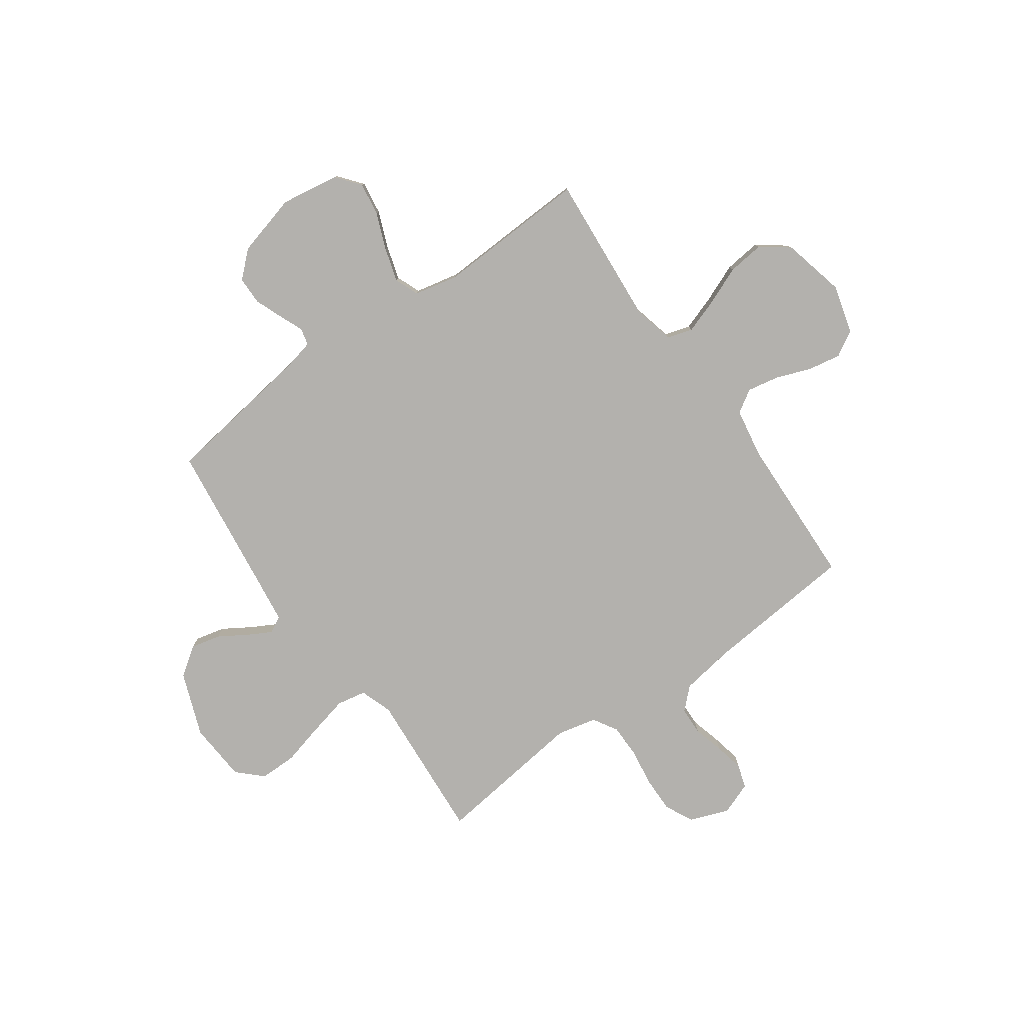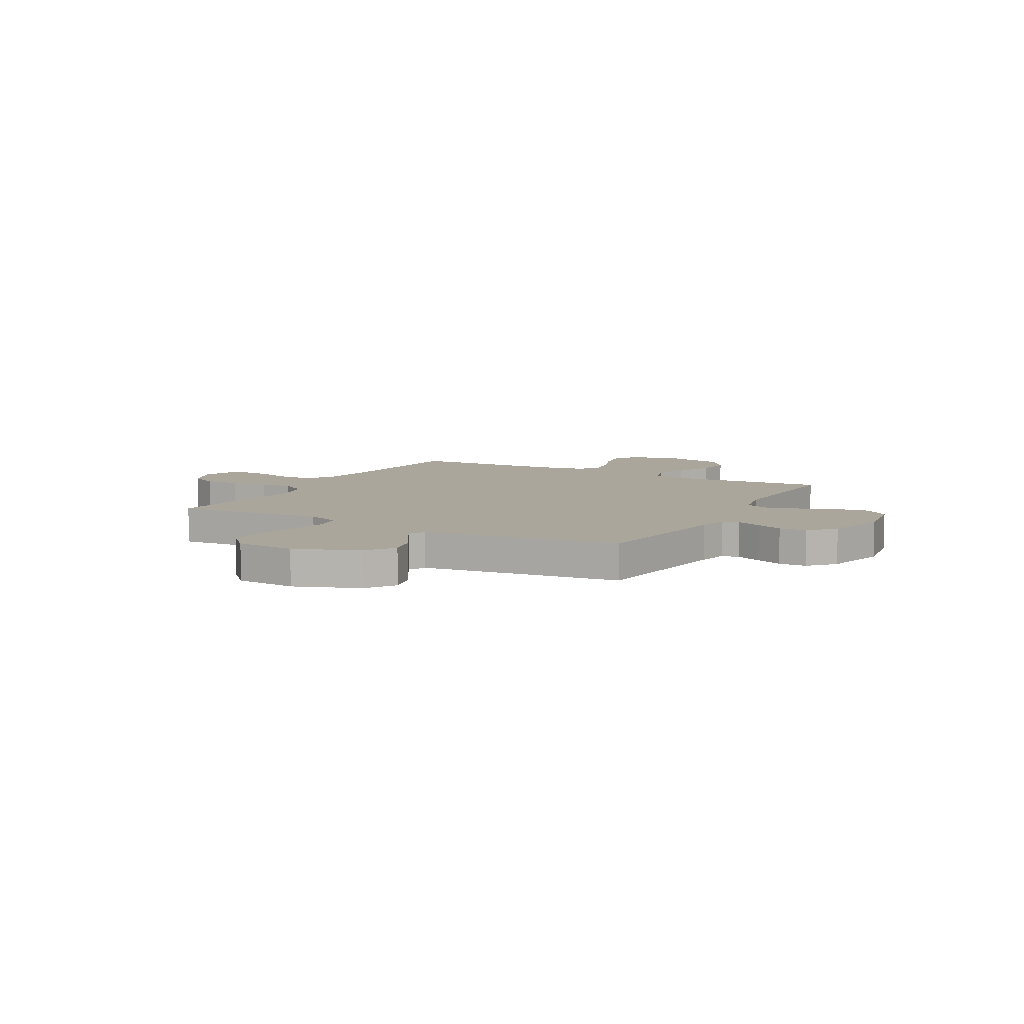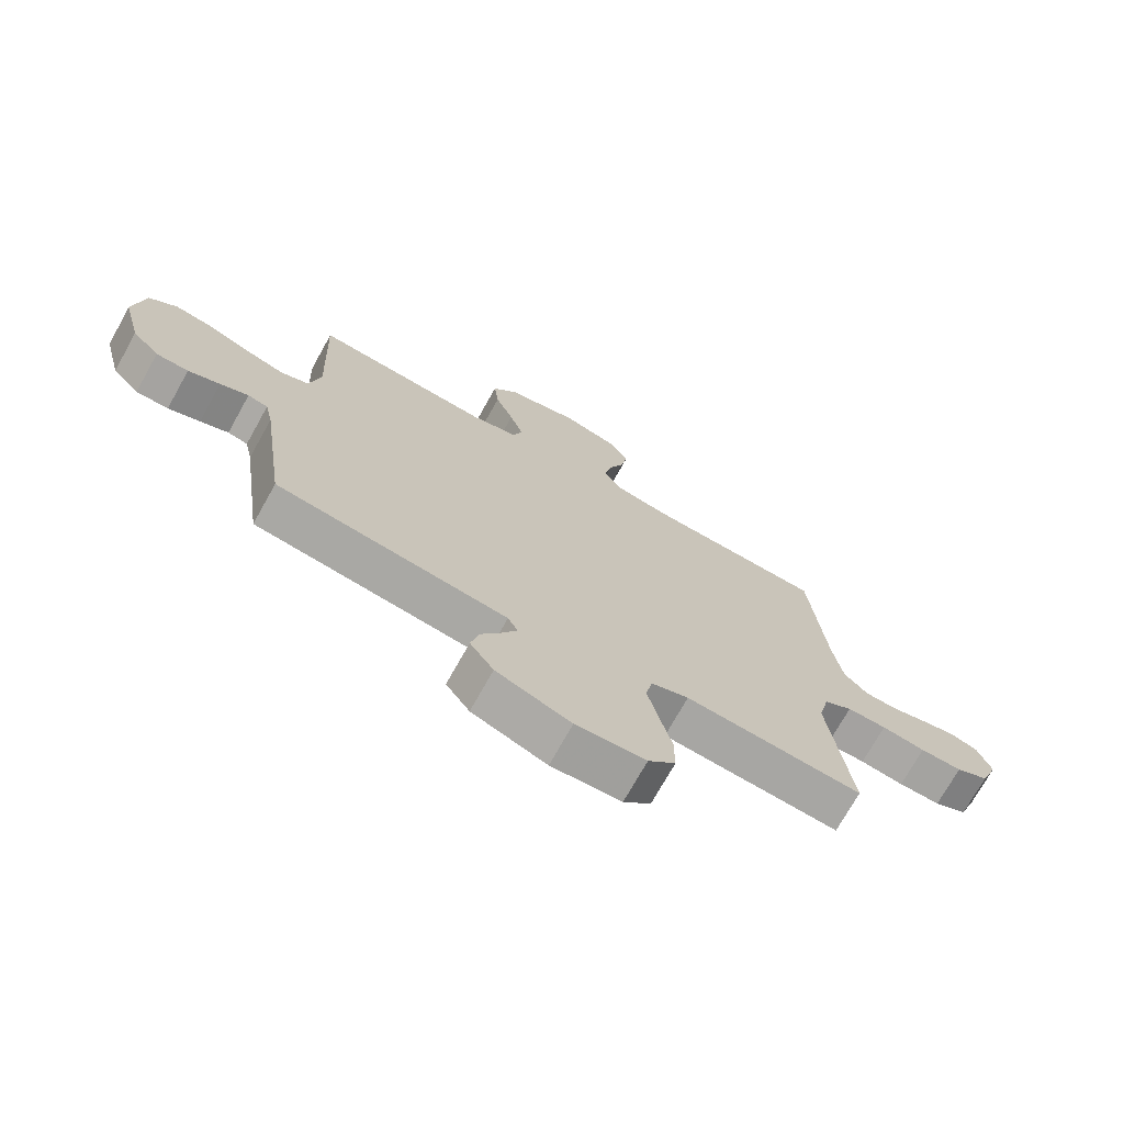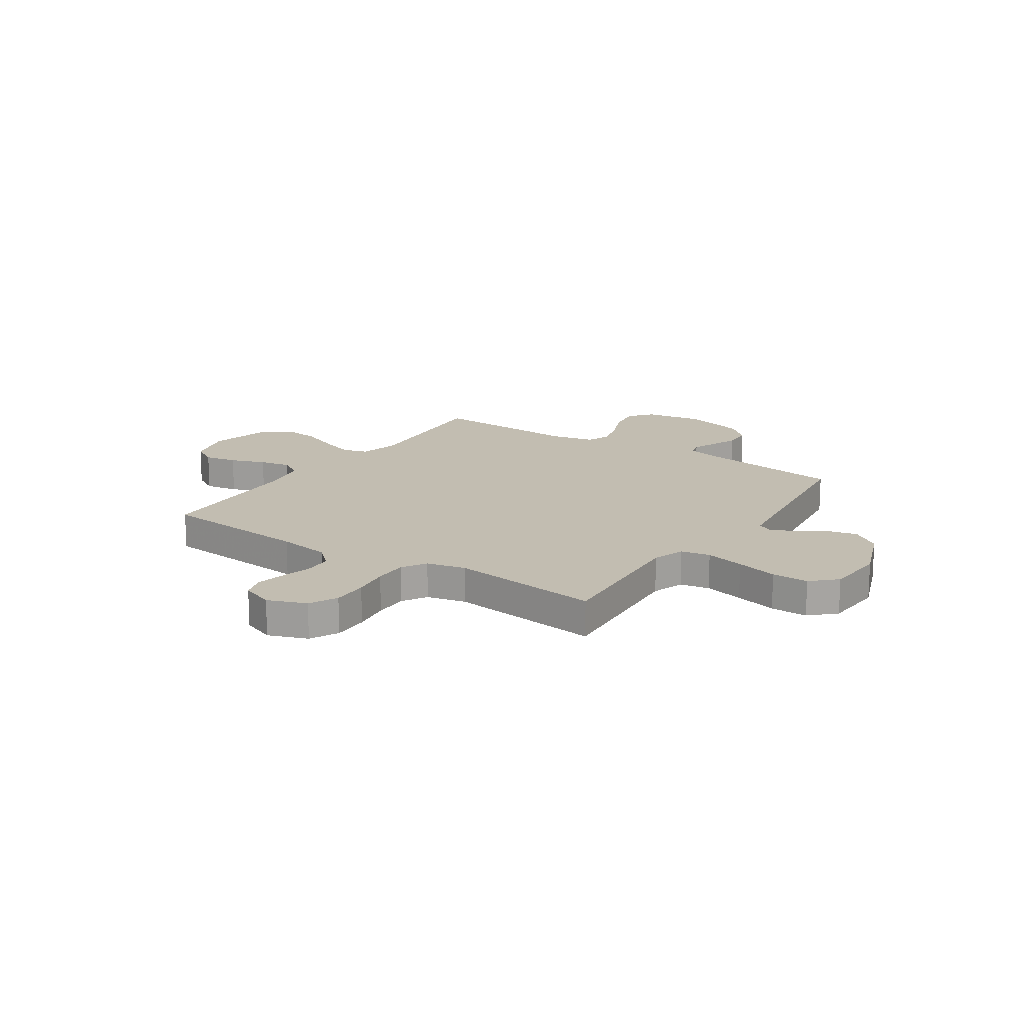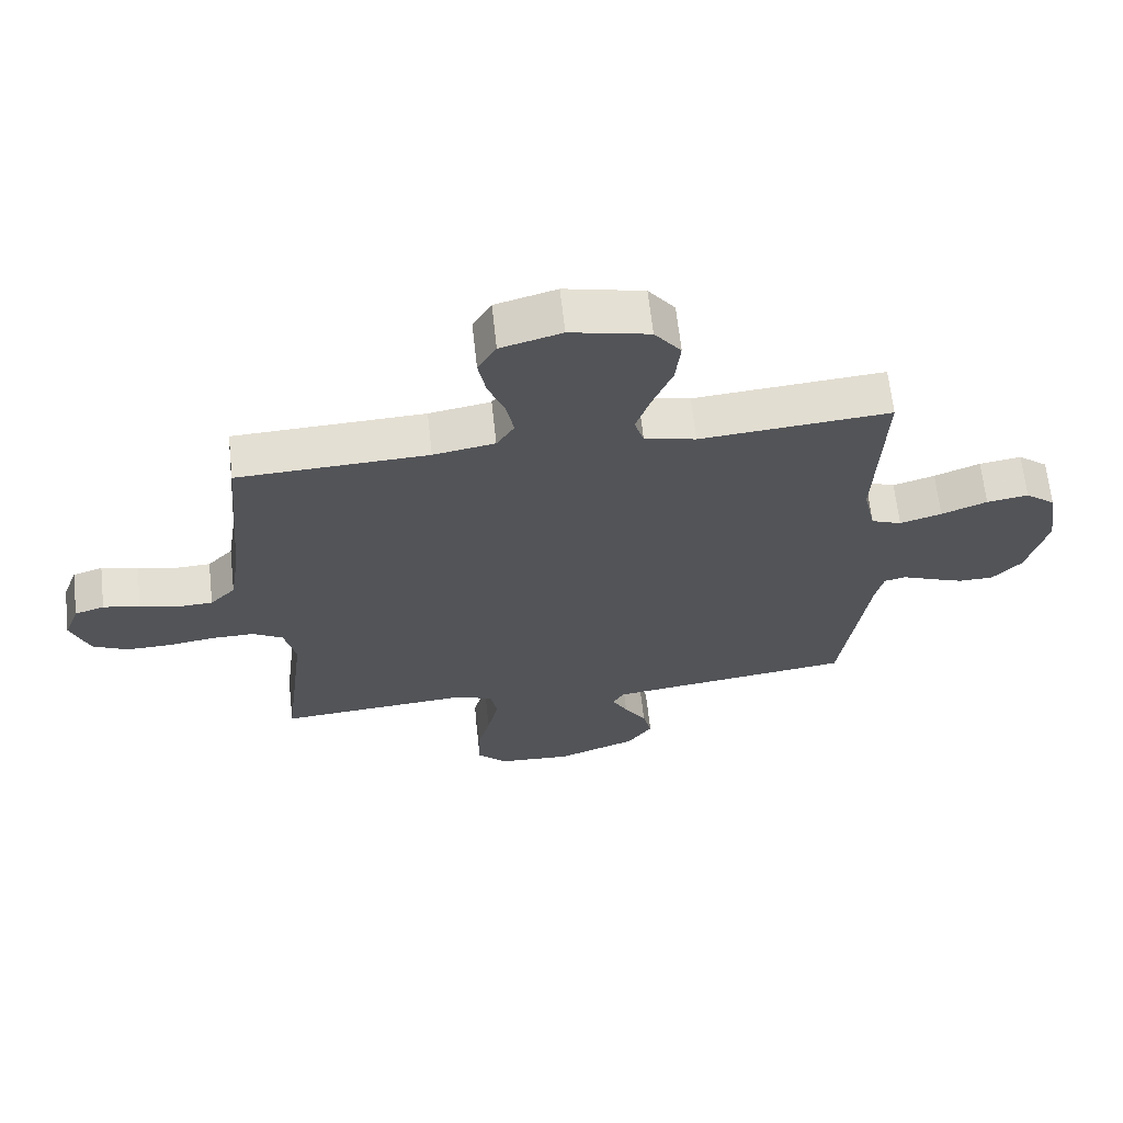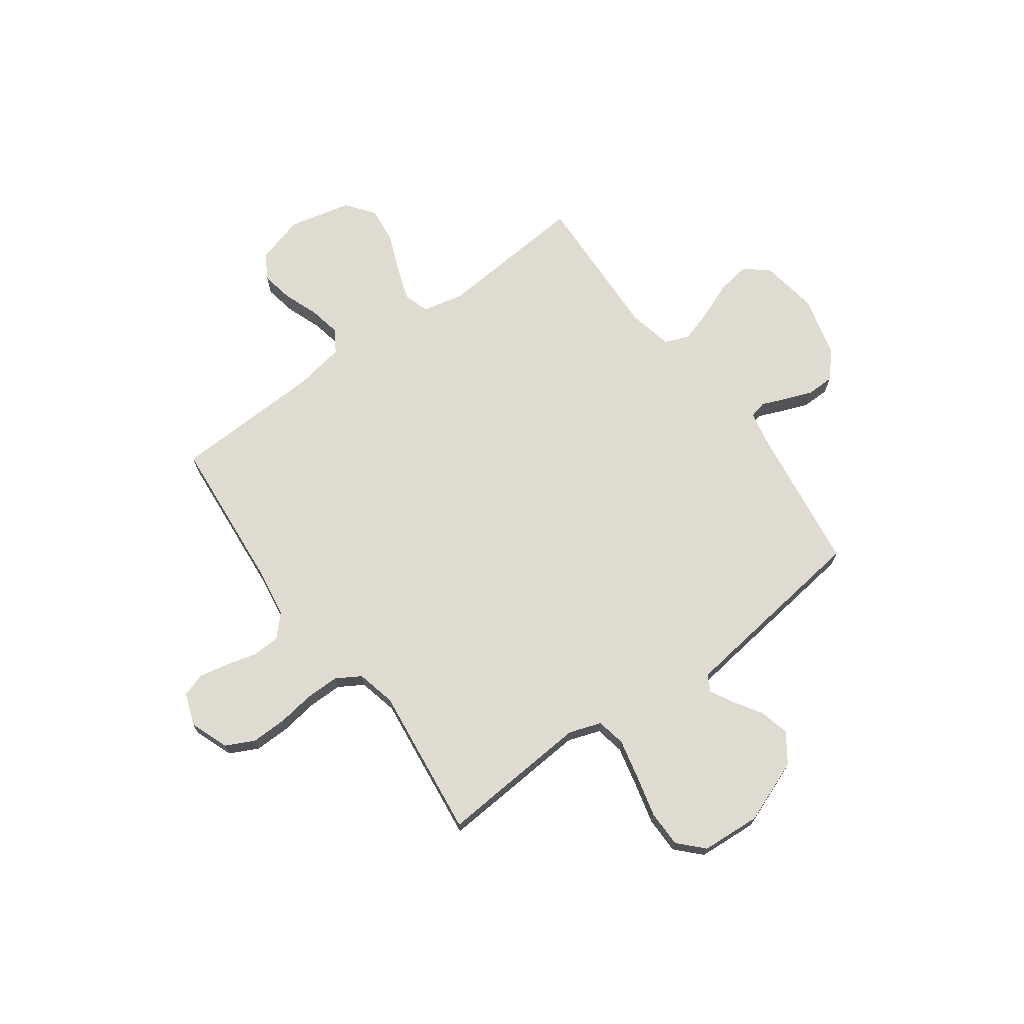
<metadata>
{"format":"obj","ext":"obj","renderer":"f3d","projection":"perspective","resolution":1024,"background":"white","views":[{"elev":-79.3,"azim":-54.5,"up":"+Y"},{"elev":7.9,"azim":-151.2,"up":"+Y"},{"elev":-72.7,"azim":-29.2,"up":"+Z"},{"elev":16.8,"azim":123.8,"up":"+Y"},{"elev":65.7,"azim":173.7,"up":"+Z"},{"elev":70.2,"azim":143.9,"up":"+Y"}]}
</metadata>
<code>
v -0.5 0.07 0.5
v -0.2 0.07 0.476
v -0.119 0.07 0.495
v -0.104 0.07 0.545
v -0.127 0.07 0.613
v -0.158 0.07 0.689
v -0.166 0.07 0.761
v -0.124 0.07 0.817
v 0 0.07 0.846
v 0.096 0.07 0.819
v 0.125 0.07 0.769
v 0.113 0.07 0.704
v 0.087 0.07 0.635
v 0.075 0.07 0.573
v 0.103 0.07 0.528
v 0.2 0.07 0.511
v 0.5 0.07 0.5
v 0.526 0.07 0.2
v 0.542 0.07 0.095
v 0.582 0.07 0.053
v 0.637 0.07 0.051
v 0.698 0.07 0.067
v 0.756 0.07 0.079
v 0.803 0.07 0.064
v 0.827 0.07 0
v 0.798 0.07 -0.077
v 0.742 0.07 -0.105
v 0.671 0.07 -0.104
v 0.597 0.07 -0.093
v 0.53 0.07 -0.093
v 0.482 0.07 -0.122
v 0.464 0.07 -0.2
v 0.5 0.07 -0.5
v 0.2 0.07 -0.478
v 0.136 0.07 -0.5
v 0.125 0.07 -0.558
v 0.143 0.07 -0.636
v 0.164 0.07 -0.719
v 0.164 0.07 -0.792
v 0.118 0.07 -0.84
v 0 0.07 -0.848
v -0.126 0.07 -0.8
v -0.166 0.07 -0.743
v -0.152 0.07 -0.684
v -0.117 0.07 -0.628
v -0.092 0.07 -0.582
v -0.109 0.07 -0.55
v -0.2 0.07 -0.538
v -0.5 0.07 -0.5
v -0.542 0.07 -0.2
v -0.555 0.07 -0.141
v -0.589 0.07 -0.133
v -0.637 0.07 -0.153
v -0.691 0.07 -0.174
v -0.746 0.07 -0.173
v -0.792 0.07 -0.123
v -0.824 0.07 0
v -0.806 0.07 0.115
v -0.759 0.07 0.153
v -0.693 0.07 0.143
v -0.621 0.07 0.114
v -0.555 0.07 0.094
v -0.507 0.07 0.113
v -0.488 0.07 0.2
v -0.5 0 0.5
v -0.2 0 0.476
v -0.119 0 0.495
v -0.104 0 0.545
v -0.127 0 0.613
v -0.158 0 0.689
v -0.166 0 0.761
v -0.124 0 0.817
v 0 0 0.846
v 0.096 0 0.819
v 0.125 0 0.769
v 0.113 0 0.704
v 0.087 0 0.635
v 0.075 0 0.573
v 0.103 0 0.528
v 0.2 0 0.511
v 0.5 0 0.5
v 0.526 0 0.2
v 0.542 0 0.095
v 0.582 0 0.053
v 0.637 0 0.051
v 0.698 0 0.067
v 0.756 0 0.079
v 0.803 0 0.064
v 0.827 0 0
v 0.798 0 -0.077
v 0.742 0 -0.105
v 0.671 0 -0.104
v 0.597 0 -0.093
v 0.53 0 -0.093
v 0.482 0 -0.122
v 0.464 0 -0.2
v 0.5 0 -0.5
v 0.2 0 -0.478
v 0.136 0 -0.5
v 0.125 0 -0.558
v 0.143 0 -0.636
v 0.164 0 -0.719
v 0.164 0 -0.792
v 0.118 0 -0.84
v 0 0 -0.848
v -0.126 0 -0.8
v -0.166 0 -0.743
v -0.152 0 -0.684
v -0.117 0 -0.628
v -0.092 0 -0.582
v -0.109 0 -0.55
v -0.2 0 -0.538
v -0.5 0 -0.5
v -0.542 0 -0.2
v -0.555 0 -0.141
v -0.589 0 -0.133
v -0.637 0 -0.153
v -0.691 0 -0.174
v -0.746 0 -0.173
v -0.792 0 -0.123
v -0.824 0 0
v -0.806 0 0.115
v -0.759 0 0.153
v -0.693 0 0.143
v -0.621 0 0.114
v -0.555 0 0.094
v -0.507 0 0.113
v -0.488 0 0.2
f 58 59 60 61
f 58 61 62
f 57 58 62
f 56 57 62
f 55 56 62 63
f 52 53 54 55
f 48 49 50
f 47 48 50 51
f 42 43 44 45
f 42 45 46
f 41 42 46
f 40 41 46
f 37 38 39 40
f 36 37 40 46
f 35 36 46 47
f 32 33 34
f 31 32 34 35
f 26 27 28 29
f 26 29 30
f 25 26 30
f 24 25 30
f 21 22 23 24
f 21 24 30
f 20 21 30 31
f 16 17 18
f 15 16 18 19
f 10 11 12 13
f 10 13 14
f 9 10 14
f 8 9 14
f 5 6 7 8
f 4 5 8 14
f 3 4 14 15
f 64 1 2
f 63 64 2 3
f 52 55 63 3
f 31 35 47 51
f 20 31 51 52
f 19 20 52
f 3 15 19 52
f 125 124 123 122
f 126 125 122
f 126 122 121
f 126 121 120
f 127 126 120 119
f 119 118 117 116
f 114 113 112
f 115 114 112 111
f 109 108 107 106
f 110 109 106
f 110 106 105
f 110 105 104
f 104 103 102 101
f 110 104 101 100
f 111 110 100 99
f 98 97 96
f 99 98 96 95
f 93 92 91 90
f 94 93 90
f 94 90 89
f 94 89 88
f 88 87 86 85
f 94 88 85
f 95 94 85 84
f 82 81 80
f 83 82 80 79
f 77 76 75 74
f 78 77 74
f 78 74 73
f 78 73 72
f 72 71 70 69
f 78 72 69 68
f 79 78 68 67
f 66 65 128
f 67 66 128 127
f 67 127 119 116
f 115 111 99 95
f 116 115 95 84
f 116 84 83
f 116 83 79 67
f 1 65 66 2
f 2 66 67 3
f 3 67 68 4
f 4 68 69 5
f 5 69 70 6
f 6 70 71 7
f 7 71 72 8
f 8 72 73 9
f 9 73 74 10
f 10 74 75 11
f 11 75 76 12
f 12 76 77 13
f 13 77 78 14
f 14 78 79 15
f 15 79 80 16
f 16 80 81 17
f 17 81 82 18
f 18 82 83 19
f 19 83 84 20
f 20 84 85 21
f 21 85 86 22
f 22 86 87 23
f 23 87 88 24
f 24 88 89 25
f 25 89 90 26
f 26 90 91 27
f 27 91 92 28
f 28 92 93 29
f 29 93 94 30
f 30 94 95 31
f 31 95 96 32
f 32 96 97 33
f 33 97 98 34
f 34 98 99 35
f 35 99 100 36
f 36 100 101 37
f 37 101 102 38
f 38 102 103 39
f 39 103 104 40
f 40 104 105 41
f 41 105 106 42
f 42 106 107 43
f 43 107 108 44
f 44 108 109 45
f 45 109 110 46
f 46 110 111 47
f 47 111 112 48
f 48 112 113 49
f 49 113 114 50
f 50 114 115 51
f 51 115 116 52
f 52 116 117 53
f 53 117 118 54
f 54 118 119 55
f 55 119 120 56
f 56 120 121 57
f 57 121 122 58
f 58 122 123 59
f 59 123 124 60
f 60 124 125 61
f 61 125 126 62
f 62 126 127 63
f 63 127 128 64
f 64 128 65 1

</code>
